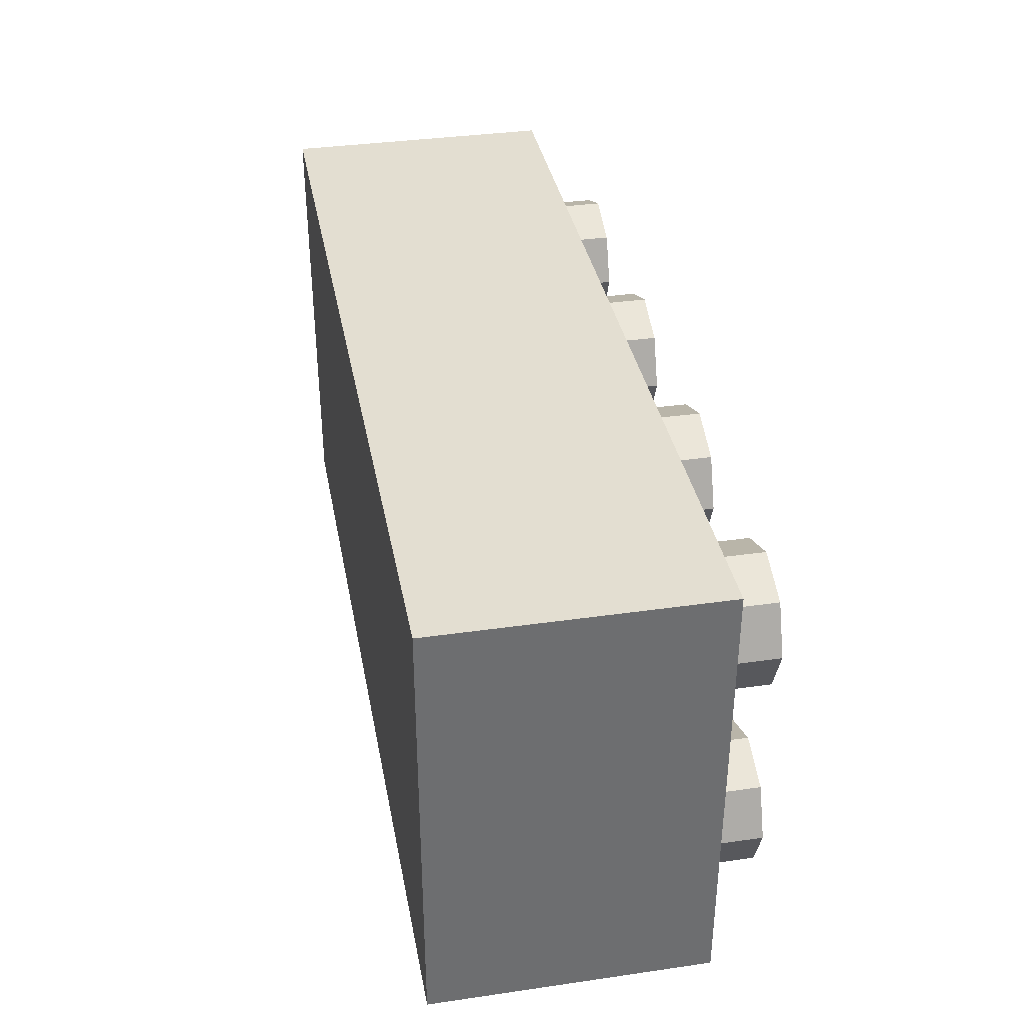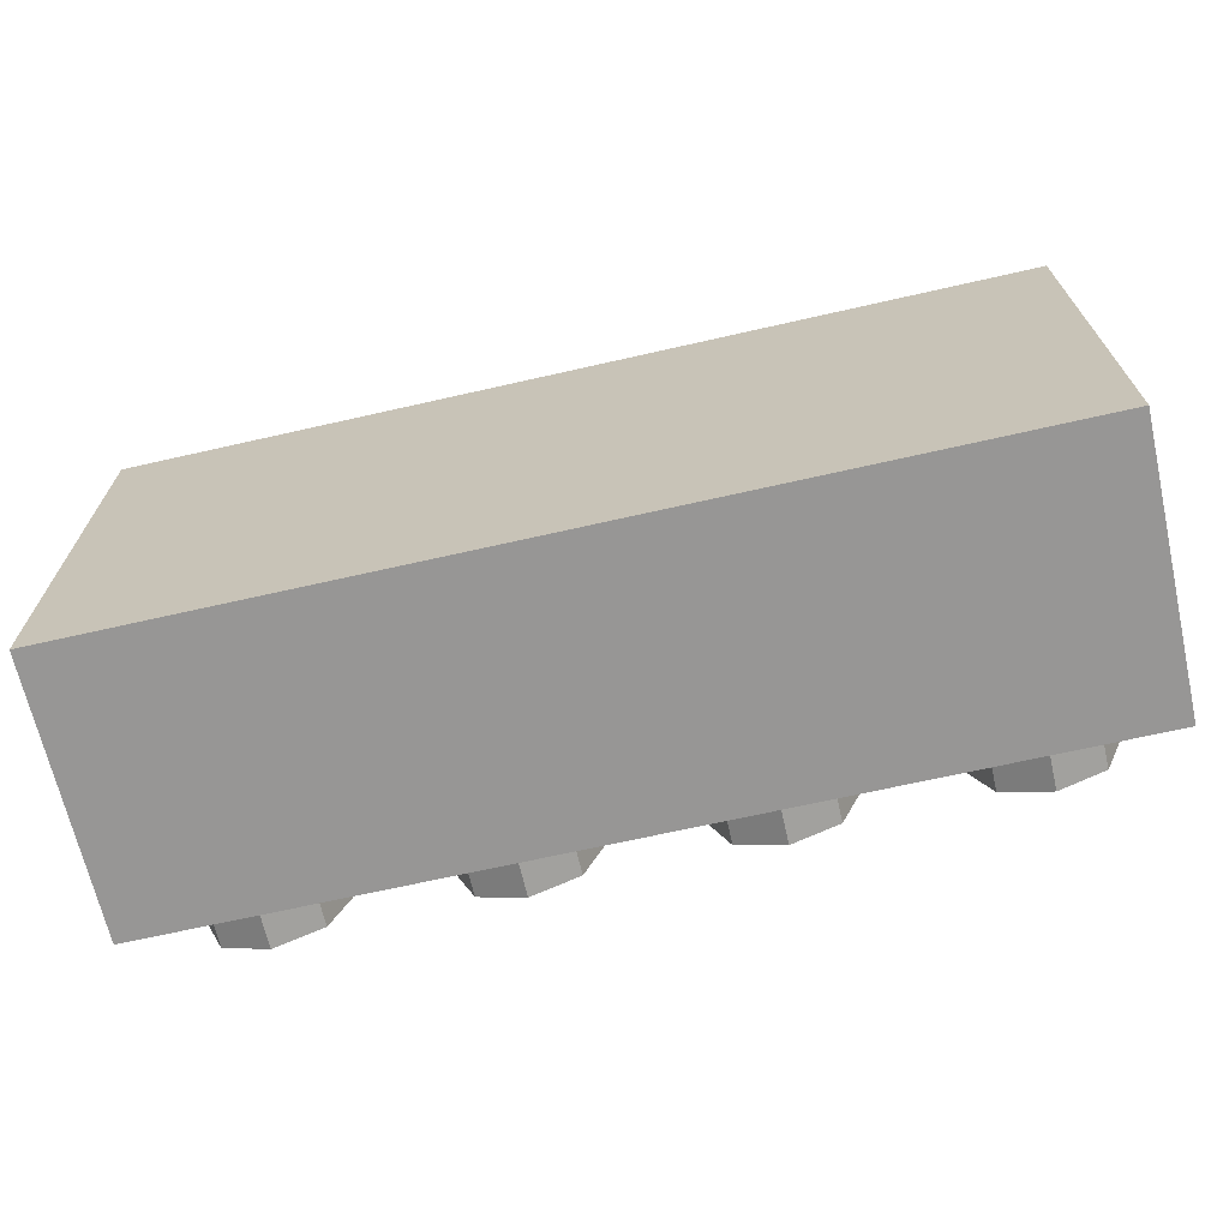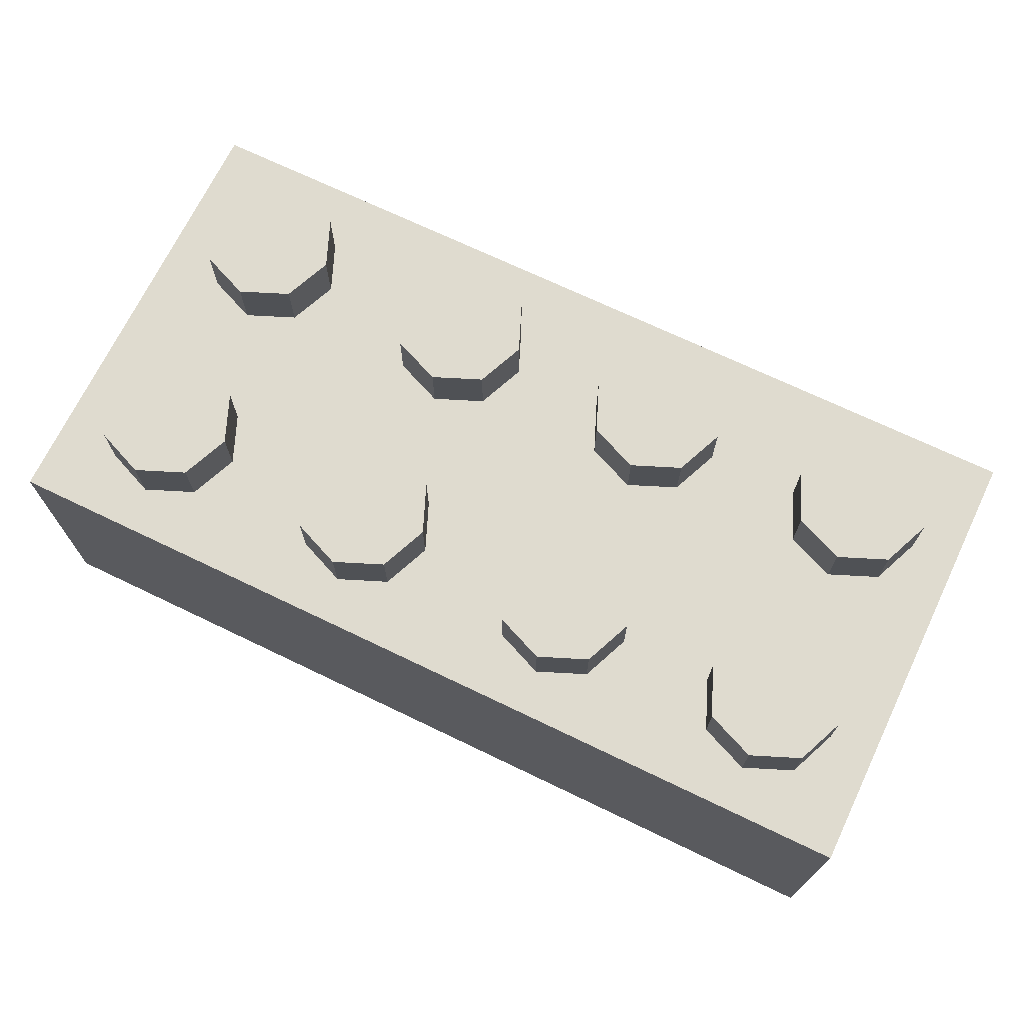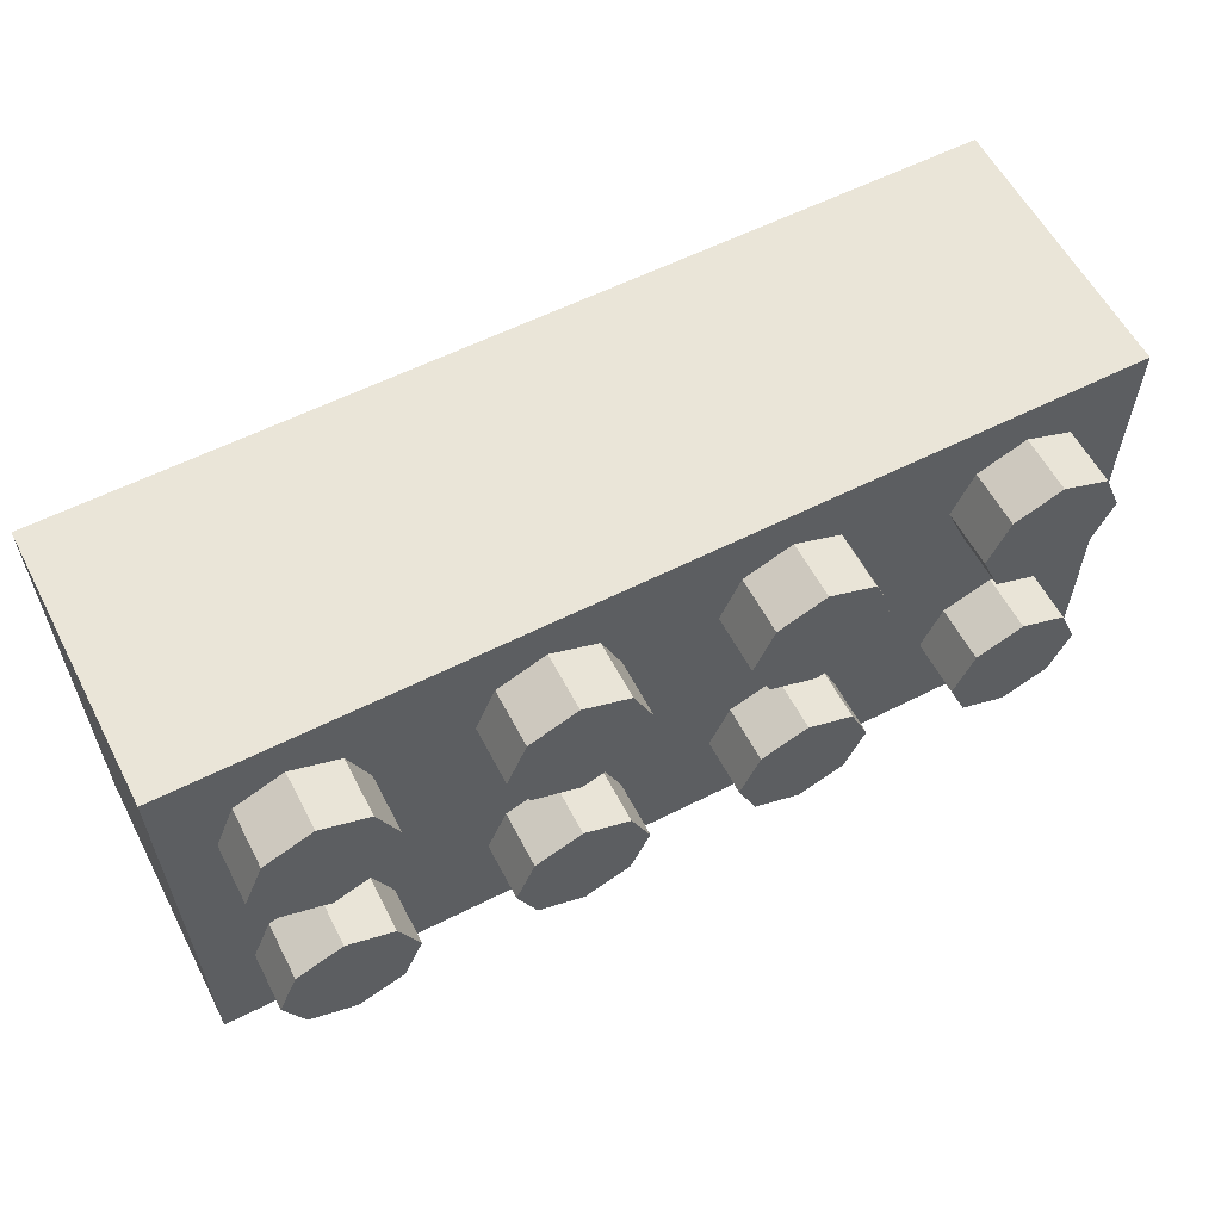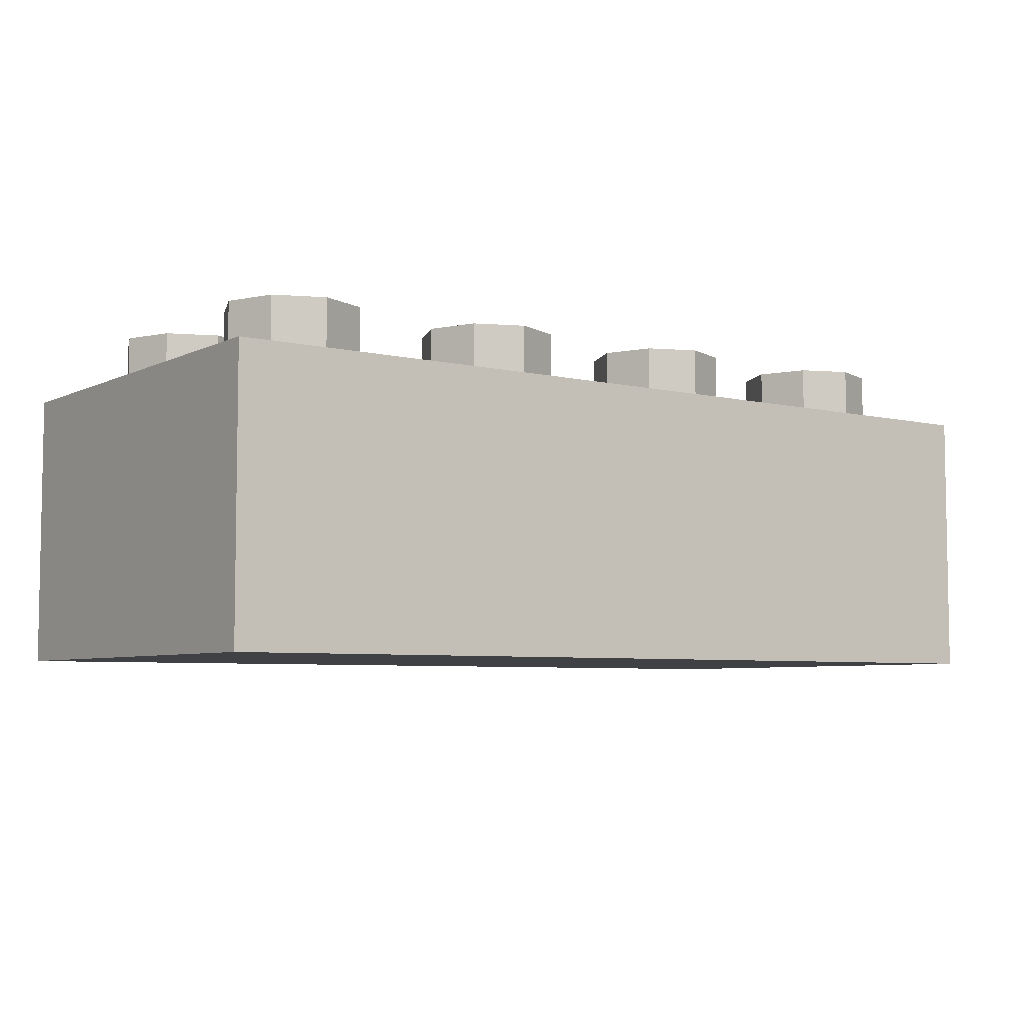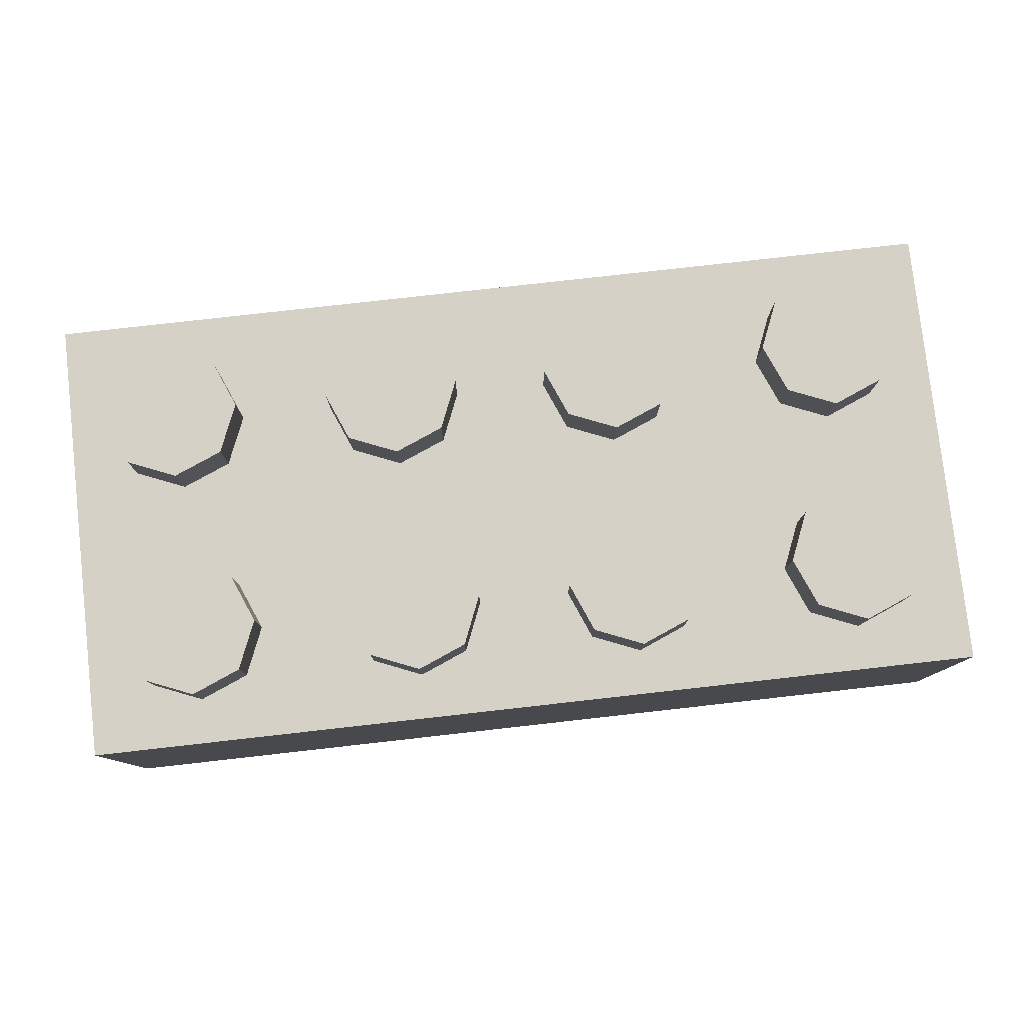
<metadata>
{"format":"obj","ext":"obj","renderer":"f3d","projection":"perspective","resolution":1024,"background":"white","views":[{"elev":36.3,"azim":79.4,"up":"+Z"},{"elev":-67.9,"azim":12.8,"up":"+Z"},{"elev":70.3,"azim":25.7,"up":"+Y"},{"elev":58.9,"azim":152.5,"up":"+Z"},{"elev":-5.8,"azim":144.4,"up":"+Y"},{"elev":79.4,"azim":173.6,"up":"+Y"}]}
</metadata>
<code>
g default
v 0 0.004575 0.009391
v -0.01901 0.004575 0.009391
v -0.01901 -0.006924 0.009391
v -0.01901 0.004575 0
v -0.01707 0.004575 0.00469
v -0.01425 0.004575 0.007507
v -0.01624 0.004575 0.006682
v -0.01425 0.004575 0.001872
v -0.01624 0.004575 0.002698
v -0.01226 0.004575 0.002698
v -0.01143 0.004575 0.00469
v -0.01226 0.004575 0.006682
v -0.01707 0.006968 0.00469
v -0.01425 0.006968 0.00469
v -0.01425 0.006968 0.007507
v -0.01624 0.006968 0.006682
v -0.01425 0.006968 0.001872
v -0.01624 0.006968 0.002698
v -0.01226 0.006968 0.002698
v -0.01143 0.006968 0.00469
v -0.01226 0.006968 0.006682
v -0.007554 0.004575 0.00469
v -0.004737 0.004575 0.007507
v -0.006729 0.004575 0.006682
v -0.004737 0.004575 0.001872
v -0.006729 0.004575 0.002698
v -0.002745 0.004575 0.002698
v -0.00192 0.004575 0.00469
v -0.002745 0.004575 0.006682
v -0.007554 0.006968 0.00469
v -0.004737 0.006968 0.00469
v -0.004737 0.006968 0.007507
v -0.006729 0.006968 0.006682
v -0.004737 0.006968 0.001872
v -0.006729 0.006968 0.002698
v -0.002745 0.006968 0.002698
v -0.00192 0.006968 0.00469
v -0.002745 0.006968 0.006682
v 0.01901 -0.006942 0.009391
v 0.01901 0.004575 0.009391
v 0.001921 0.004575 0.00469
v 0.004738 0.004575 0.007507
v 0.002746 0.004575 0.006682
v 0.004738 0.004575 0.001872
v 0.002746 0.004575 0.002698
v 0.006731 0.004575 0.002698
v 0.007556 0.004575 0.00469
v 0.006731 0.004575 0.006682
v 0.001921 0.006968 0.00469
v 0.004738 0.006968 0.00469
v 0.004738 0.006968 0.007507
v 0.002746 0.006968 0.006682
v 0.004738 0.006968 0.001872
v 0.002746 0.006968 0.002698
v 0.006731 0.006968 0.002698
v 0.007556 0.006968 0.00469
v 0.006731 0.006968 0.006682
v -9e-06 0.004575 0.00473
v 0.01901 0.004575 0
v 0.01143 0.004575 0.00469
v 0.01425 0.004575 0.007507
v 0.01226 0.004575 0.006682
v 0.01425 0.004575 0.001872
v 0.01226 0.004575 0.002698
v 0.01624 0.004575 0.002698
v 0.01707 0.004575 0.00469
v 0.01624 0.004575 0.006682
v 0.01143 0.006968 0.00469
v 0.01425 0.006968 0.00469
v 0.01425 0.006968 0.007507
v 0.01226 0.006968 0.006682
v 0.01425 0.006968 0.001872
v 0.01226 0.006968 0.002698
v 0.01624 0.006968 0.002698
v 0.01707 0.006968 0.00469
v 0.01624 0.006968 0.006682
v -5e-06 0.004575 0.006682
v -5e-06 0.004575 0.002698
v -3e-06 0.004575 0.001872
v 0 0.004575 -0.009391
v -0.01901 0.004575 -0.009391
v -0.01901 -0.006924 -0.009391
v -0.01707 0.004575 -0.00469
v -0.01425 0.004575 -0.007507
v -0.01624 0.004575 -0.006682
v -0.01425 0.004575 -0.001872
v -0.01624 0.004575 -0.002698
v -0.01226 0.004575 -0.002698
v -0.01143 0.004575 -0.00469
v -0.01226 0.004575 -0.006682
v -0.01707 0.006968 -0.00469
v -0.01425 0.006968 -0.00469
v -0.01425 0.006968 -0.007507
v -0.01624 0.006968 -0.006682
v -0.01425 0.006968 -0.001872
v -0.01624 0.006968 -0.002698
v -0.01226 0.006968 -0.002698
v -0.01143 0.006968 -0.00469
v -0.01226 0.006968 -0.006682
v -0.007554 0.004575 -0.00469
v -0.004737 0.004575 -0.007507
v -0.006729 0.004575 -0.006682
v -0.004737 0.004575 -0.001872
v -0.006729 0.004575 -0.002698
v -0.002745 0.004575 -0.002698
v -0.00192 0.004575 -0.00469
v -0.002745 0.004575 -0.006682
v -0.007554 0.006968 -0.00469
v -0.004737 0.006968 -0.00469
v -0.004737 0.006968 -0.007507
v -0.006729 0.006968 -0.006682
v -0.004737 0.006968 -0.001872
v -0.006729 0.006968 -0.002698
v -0.002745 0.006968 -0.002698
v -0.00192 0.006968 -0.00469
v -0.002745 0.006968 -0.006682
v 0.01901 -0.006942 -0.009391
v 0.01901 0.004575 -0.009391
v 0.001921 0.004575 -0.00469
v 0.004738 0.004575 -0.007507
v 0.002746 0.004575 -0.006682
v 0.004738 0.004575 -0.001872
v 0.002746 0.004575 -0.002698
v 0.006731 0.004575 -0.002698
v 0.007556 0.004575 -0.00469
v 0.006731 0.004575 -0.006682
v 0.001921 0.006968 -0.00469
v 0.004738 0.006968 -0.00469
v 0.004738 0.006968 -0.007507
v 0.002746 0.006968 -0.006682
v 0.004738 0.006968 -0.001872
v 0.002746 0.006968 -0.002698
v 0.006731 0.006968 -0.002698
v 0.007556 0.006968 -0.00469
v 0.006731 0.006968 -0.006682
v -9e-06 0.004575 -0.00473
v 0.01143 0.004575 -0.00469
v 0.01425 0.004575 -0.007507
v 0.01226 0.004575 -0.006682
v 0.01425 0.004575 -0.001872
v 0.01226 0.004575 -0.002698
v 0.01624 0.004575 -0.002698
v 0.01707 0.004575 -0.00469
v 0.01624 0.004575 -0.006682
v 0.01143 0.006968 -0.00469
v 0.01425 0.006968 -0.00469
v 0.01425 0.006968 -0.007507
v 0.01226 0.006968 -0.006682
v 0.01425 0.006968 -0.001872
v 0.01226 0.006968 -0.002698
v 0.01624 0.006968 -0.002698
v 0.01707 0.006968 -0.00469
v 0.01624 0.006968 -0.006682
v -5e-06 0.004575 -0.006682
v -5e-06 0.004575 -0.002698
v -3e-06 0.004575 -0.001872
g initialShadingGroup Logo
f 1 2 3 39
f 13 16 15 14
f 17 18 13 14
f 19 17 14 20
f 15 21 20 14
f 4 2 5 9
f 6 15 16 7
f 7 16 13 5
f 5 13 18 9
f 9 18 17 8
f 10 19 20 11
f 8 17 19 10
f 11 20 21 12
f 12 21 15 6
f 30 33 32 31
f 34 35 30 31
f 36 34 31 37
f 32 38 37 31
f 77 58 28 29
f 23 32 33 24
f 24 33 30 22
f 22 30 35 26
f 26 35 34 25
f 27 36 37 28
f 25 34 36 27
f 28 37 38 29
f 29 38 32 23
f 11 22 26 10
f 12 24 22 11
f 12 6 23 24
f 10 26 25 8
f 6 7 2
f 1 23 6 2
f 1 39 40
f 49 52 51 50
f 53 54 49 50
f 55 53 50 56
f 51 57 56 50
f 40 67 61
f 42 51 52 43
f 43 52 49 41
f 41 49 54 45
f 45 54 53 44
f 46 55 56 47
f 44 53 55 46
f 47 56 57 48
f 48 57 51 42
f 68 71 70 69
f 72 73 68 69
f 74 72 69 75
f 70 76 75 69
f 66 67 40
f 61 70 71 62
f 62 71 68 60
f 60 68 73 64
f 64 73 72 63
f 65 74 75 66
f 63 72 74 65
f 66 75 76 67
f 67 76 70 61
f 66 40 59 65
f 47 60 64 46
f 48 62 60 47
f 48 42 61 62
f 46 64 63 44
f 43 41 58 77
f 1 40 61 42
f 43 77 1 42
f 1 77 29 23
f 41 45 78 58
f 28 58 78 27
f 45 44 79 78
f 25 27 78 79
f 59 40 39 117
f 3 2 4 82
f 2 7 5
f 80 82 81
f 91 92 93 94
f 95 92 91 96
f 97 98 92 95
f 93 92 98 99
f 4 87 83 81
f 84 85 94 93
f 85 83 91 94
f 83 87 96 91
f 87 86 95 96
f 88 89 98 97
f 86 88 97 95
f 89 90 99 98
f 90 84 93 99
f 108 109 110 111
f 112 109 108 113
f 114 115 109 112
f 110 109 115 116
f 154 107 106 136
f 101 102 111 110
f 102 100 108 111
f 100 104 113 108
f 104 103 112 113
f 105 106 115 114
f 103 105 114 112
f 106 107 116 115
f 107 101 110 116
f 89 88 104 100
f 90 89 100 102
f 90 102 101 84
f 88 86 103 104
f 84 81 85
f 80 81 84 101
f 127 128 129 130
f 131 128 127 132
f 133 134 128 131
f 129 128 134 135
f 118 138 144
f 120 121 130 129
f 121 119 127 130
f 119 123 132 127
f 123 122 131 132
f 124 125 134 133
f 122 124 133 131
f 125 126 135 134
f 126 120 129 135
f 145 146 147 148
f 149 146 145 150
f 151 152 146 149
f 147 146 152 153
f 143 118 144
f 138 139 148 147
f 139 137 145 148
f 137 141 150 145
f 141 140 149 150
f 142 143 152 151
f 140 142 151 149
f 143 144 153 152
f 144 138 147 153
f 143 142 59 118
f 125 124 141 137
f 126 125 137 139
f 126 139 138 120
f 124 122 140 141
f 121 154 136 119
f 80 120 138 118
f 121 120 80 154
f 80 101 107 154
f 119 136 155 123
f 106 105 155 136
f 123 155 156 122
f 103 156 155 105
f 81 83 85
f 82 117 39 3
f 118 59 117
f 82 4 81
f 82 80 118 117
f 9 8 86 87
f 63 65 142 140
f 8 25 103 86
f 25 79 156 103
f 79 44 122 156
f 44 63 140 122
f 59 142 65
f 4 9 87

</code>
